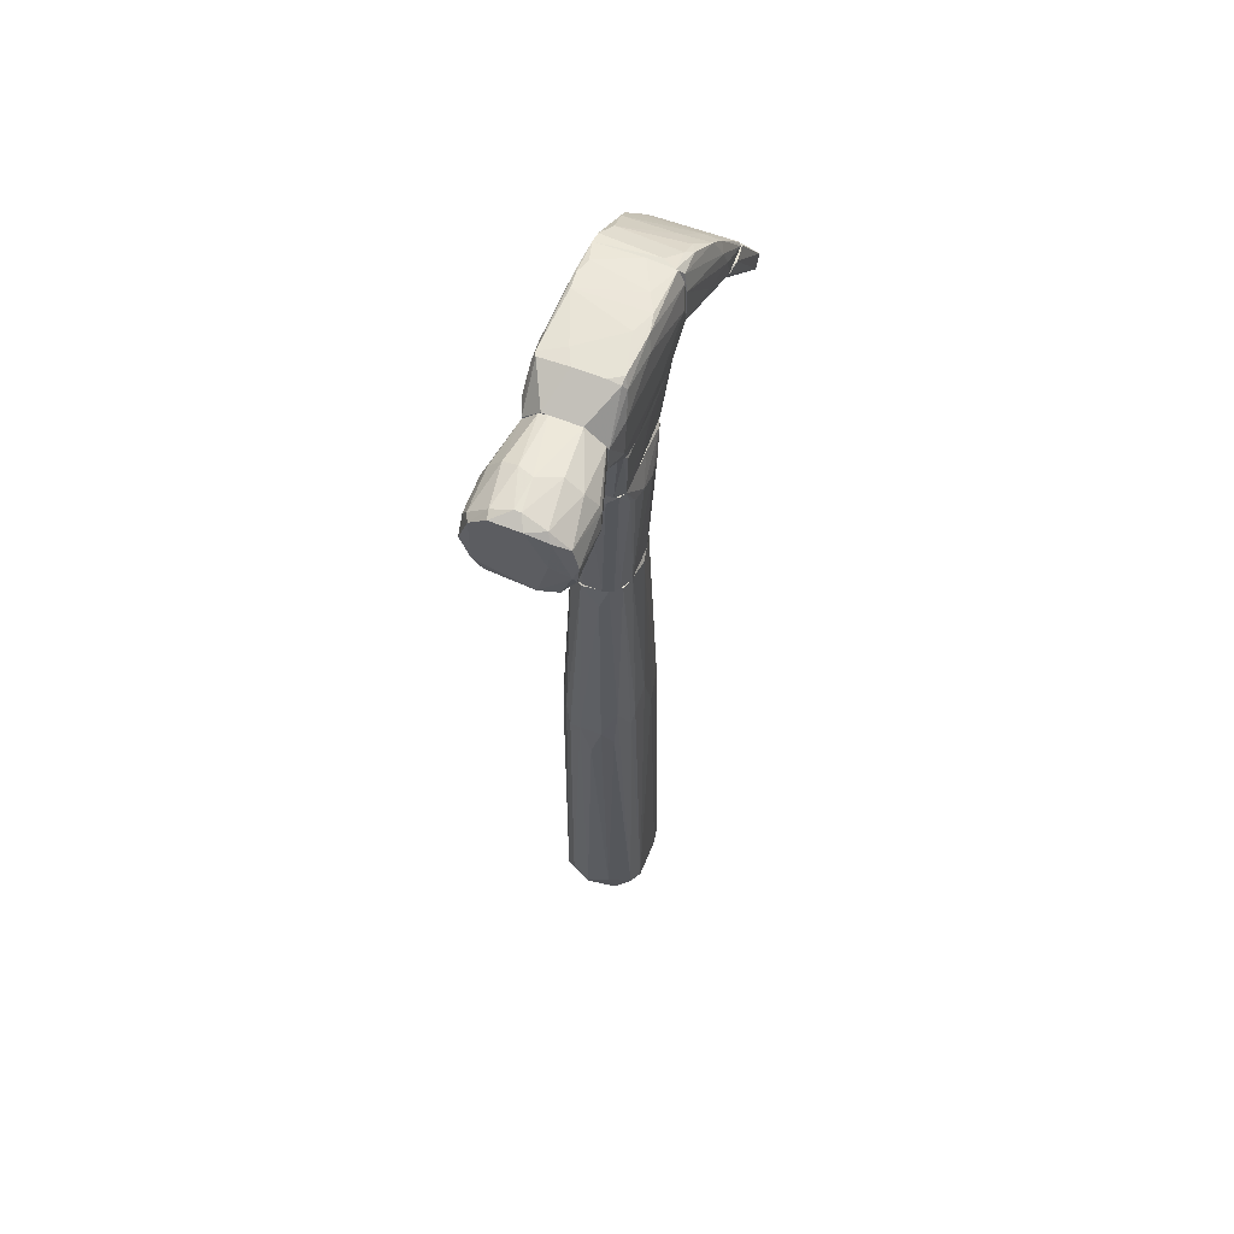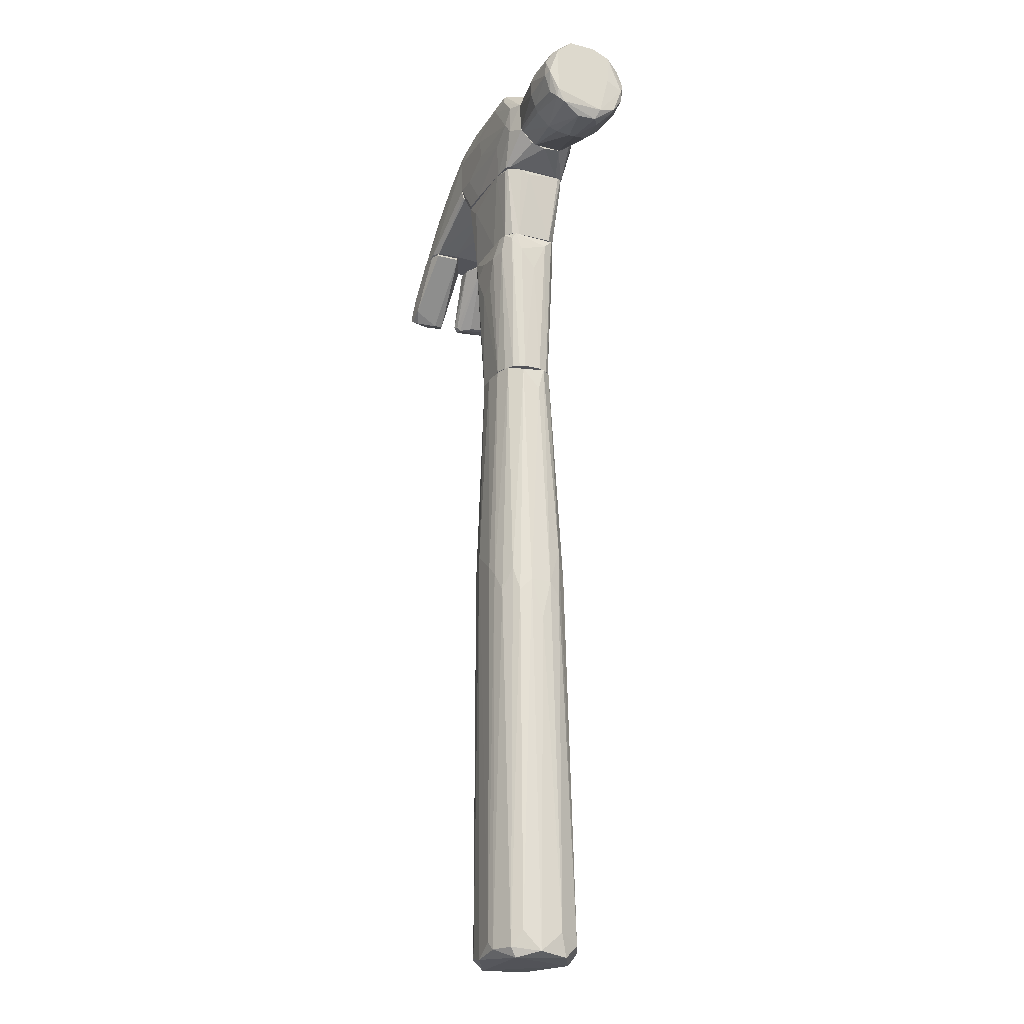
<metadata>
{"format":"obj","ext":"obj","renderer":"f3d","projection":"perspective","resolution":1024,"background":"white","views":[{"elev":62.6,"azim":112.1,"up":"+Y"},{"elev":-22.7,"azim":66.0,"up":"+Y"}]}
</metadata>
<code>
o convex_0
v -0.01881 0.02323 0.01336
v -0.0494 -0.1824 0.01336
v -0.0494 -0.1824 0.01726
v -0.0123 -0.1831 0.01661
v -0.02141 -0.1817 -0.000314
v -0.04354 0.03169 0.008151
v -0.03703 -0.03991 0.02897
v -0.02336 -0.1817 0.02897
v -0.02336 0.03169 0.02377
v -0.04614 0.03169 0.02246
v -0.04224 -0.1811 0.001641
v -0.04289 -0.1824 0.02767
v -0.02792 -0.03796 0.002292
v -0.01555 -0.05943 0.0075
v -0.01555 -0.05813 0.02246
v -0.02271 0.03169 0.0075
v -0.04874 -0.04837 0.01075
v -0.02467 -0.05033 0.02832
v -0.01425 -0.1844 0.006849
v -0.01621 -0.1817 0.02572
v -0.03703 -0.05162 0.002292
v -0.04745 -0.04252 0.02377
v -0.03508 0.03103 0.02637
v -0.0136 -0.06789 0.01466
v -0.03313 -0.1837 0.02963
v -0.02011 -0.05098 0.003596
v -0.03508 -0.1824 -0.000314
v -0.03377 0.02972 0.005545
v -0.0468 -0.1844 0.0075
v -0.04289 -0.04576 0.02767
v -0.0494 -0.04772 0.01726
v -0.04745 0.03169 0.01336
v -0.04484 -0.04642 0.005545
v -0.01685 -0.1798 0.001641
v -0.04745 -0.1785 0.006199
v -0.01946 0.03038 0.01921
v -0.0468 -0.1824 0.02442
v -0.02076 -0.05747 0.02702
v -0.01295 -0.1766 0.008801
v -0.02792 -0.04708 0.02897
v -0.01685 -0.185 0.02377
v -0.04093 0.03169 0.02572
v -0.0136 -0.1766 0.02246
v -0.01425 -0.05423 0.01856
v -0.04549 -0.185 0.02312
v -0.02532 -0.185 0.000991
v -0.03963 -0.1824 0.02897
v -0.03247 -0.05552 0.001641
v -0.04874 -0.04318 0.02116
v -0.02857 0.03169 0.02572
v -0.01425 -0.05423 0.01141
v -0.0468 -0.04381 0.0075
v -0.04159 -0.05098 0.003593
v -0.04745 0.03038 0.01986
v -0.02011 0.03169 0.01076
v -0.02597 -0.1791 0.02963
v -0.0175 -0.04967 0.02442
v -0.02662 0.03169 0.006196
v -0.02206 -0.04576 0.002946
v -0.04484 -0.03796 0.02637
v -0.03898 -0.1798 0.00034
v -0.01685 -0.04122 0.006849
v -0.04874 -0.1817 0.008801
v -0.04028 0.03169 0.006849
f 58 28 64
f 9 6 10
f 6 9 16
f 3 2 29
f 11 27 29
f 2 3 31
f 17 2 31
f 10 6 32
f 17 31 32
f 19 5 34
f 5 26 34
f 11 29 35
f 33 11 35
f 18 8 38
f 9 18 38
f 8 20 38
f 4 19 39
f 24 4 39
f 19 34 39
f 34 14 39
f 23 7 40
f 19 4 41
f 4 20 41
f 20 8 41
f 8 25 41
f 9 10 42
f 7 23 42
f 30 7 42
f 20 4 43
f 15 20 43
f 4 24 44
f 36 15 44
f 1 36 44
f 43 4 44
f 15 43 44
f 3 29 45
f 37 3 45
f 12 37 45
f 41 25 45
f 41 45 46
f 5 19 46
f 27 5 46
f 29 27 46
f 19 41 46
f 45 29 46
f 25 7 47
f 7 30 47
f 30 12 47
f 12 45 47
f 45 25 47
f 13 5 48
f 5 27 48
f 27 21 48
f 28 13 48
f 21 28 48
f 22 10 49
f 31 3 49
f 3 37 49
f 37 22 49
f 18 9 50
f 40 18 50
f 23 40 50
f 9 42 50
f 42 23 50
f 39 14 51
f 24 39 51
f 1 44 51
f 44 24 51
f 32 6 52
f 17 32 52
f 6 33 52
f 35 17 52
f 33 35 52
f 11 33 53
f 33 6 53
f 10 32 54
f 32 31 54
f 49 10 54
f 31 49 54
f 16 9 55
f 9 36 55
f 36 1 55
f 1 51 55
f 8 18 56
f 7 25 56
f 25 8 56
f 18 40 56
f 40 7 56
f 20 15 57
f 36 9 57
f 15 36 57
f 9 38 57
f 38 20 57
f 6 16 58
f 13 28 58
f 5 13 59
f 26 5 59
f 16 26 59
f 58 16 59
f 13 58 59
f 10 22 60
f 12 30 60
f 22 37 60
f 37 12 60
f 42 10 60
f 30 42 60
f 27 11 61
f 21 27 61
f 11 53 61
f 53 21 61
f 26 16 62
f 14 34 62
f 34 26 62
f 51 14 62
f 16 55 62
f 55 51 62
f 2 17 63
f 29 2 63
f 17 35 63
f 35 29 63
f 28 21 64
f 21 53 64
f 53 6 64
f 6 58 64
o convex_1
v -0.01816 0.07336 0.01531
v -0.05005 0.07402 0.01531
v -0.05005 0.07402 0.01791
v -0.04744 0.03171 0.01336
v -0.02857 0.03171 0.02572
v -0.02662 0.03171 0.006199
v -0.04484 0.08508 0.006199
v -0.04744 0.08704 0.02637
v -0.02206 0.08704 0.02572
v -0.02141 0.08704 0.006199
v -0.01946 0.03171 0.01856
v -0.04419 0.03171 0.02442
v -0.04224 0.03171 0.0075
v -0.04874 0.08704 0.008151
v -0.03508 0.07597 0.004245
v -0.02076 0.03171 0.009454
v -0.03768 0.06816 0.02768
v -0.01881 0.08704 0.02246
v -0.02141 0.03171 0.02246
v -0.04744 0.03237 0.01986
v -0.02857 0.07987 0.02768
v -0.01816 0.08378 0.01075
v -0.0494 0.08704 0.02442
v -0.04094 0.03171 0.02572
v -0.03768 0.03171 0.006199
v -0.02922 0.07857 0.004245
v -0.04354 0.07792 0.02768
v -0.01946 0.03171 0.01271
v -0.05005 0.08443 0.01141
v -0.01946 0.08704 0.0075
v -0.04679 0.03302 0.01141
v -0.04028 0.07661 0.004896
v -0.02337 0.08053 0.02637
v -0.02271 0.08053 0.005548
v -0.01816 0.08053 0.02051
v -0.02206 0.03171 0.008151
v -0.05005 0.08118 0.02182
v -0.01946 0.08508 0.02377
v -0.02467 0.03171 0.02442
v -0.04614 0.03171 0.02246
v -0.04354 0.03171 0.008151
v -0.04679 0.08313 0.00685
v -0.03768 0.08182 0.02768
v -0.02532 0.08704 0.02637
v -0.02011 0.03171 0.02051
v -0.05005 0.08053 0.01141
v -0.03508 0.08704 0.006199
v -0.04744 0.08378 0.02637
v -0.03182 0.07011 0.02768
v -0.02467 0.07922 0.004896
f 74 98 114
f 67 66 68
f 69 68 70
f 72 73 74
f 69 70 75
f 68 69 76
f 70 68 77
f 72 74 78
f 75 70 80
f 74 73 82
f 69 75 83
f 67 68 84
f 72 78 87
f 76 69 88
f 69 81 88
f 70 77 89
f 79 70 89
f 70 79 90
f 79 71 90
f 81 85 91
f 76 88 91
f 88 81 91
f 65 75 92
f 75 80 92
f 86 65 92
f 80 86 92
f 66 67 93
f 87 78 93
f 74 82 94
f 86 80 94
f 82 86 94
f 71 79 96
f 89 77 96
f 79 89 96
f 73 85 97
f 85 69 97
f 74 94 98
f 75 65 99
f 65 86 99
f 86 82 99
f 80 70 100
f 94 80 100
f 70 98 100
f 98 94 100
f 67 84 101
f 84 87 101
f 93 67 101
f 87 93 101
f 82 73 102
f 97 83 102
f 73 97 102
f 99 82 102
f 69 83 103
f 97 69 103
f 83 97 103
f 68 76 104
f 84 68 104
f 87 84 104
f 77 68 105
f 68 95 105
f 95 78 105
f 78 71 106
f 71 96 106
f 96 77 106
f 77 105 106
f 105 78 106
f 72 91 107
f 91 85 107
f 73 72 108
f 85 73 108
f 72 107 108
f 107 85 108
f 83 75 109
f 75 99 109
f 102 83 109
f 99 102 109
f 68 66 110
f 66 93 110
f 93 78 110
f 95 68 110
f 78 95 110
f 71 78 111
f 78 74 111
f 74 90 111
f 90 71 111
f 72 87 112
f 91 72 112
f 76 91 112
f 104 76 112
f 87 104 112
f 81 69 113
f 69 85 113
f 85 81 113
f 70 90 114
f 90 74 114
f 98 70 114
o convex_2
v -0.0904 0.1098 0.001639
v -0.05461 0.1424 0.02898
v -0.05461 0.1424 0.00685
v -0.05461 0.1202 0.01856
v -0.08975 0.1085 0.03158
v -0.05461 0.1209 0.004245
v -0.07283 0.1313 0.01205
v -0.07869 0.1085 0.03028
v -0.05461 0.1215 0.02963
v -0.07934 0.1085 0.002293
v -0.07934 0.1235 0.03028
v -0.07999 0.1241 0.003594
v -0.05461 0.1346 0.003594
v -0.06437 0.1378 0.02702
v -0.0904 0.1105 0.02702
v -0.06502 0.1372 0.005546
v -0.05461 0.1372 0.03027
v -0.09171 0.1085 0.002293
v -0.08194 0.1092 0.03158
v -0.06828 0.1189 0.002293
v -0.08715 0.1157 0.008799
v -0.05656 0.1424 0.01075
v -0.07348 0.13 0.02898
v -0.07804 0.1215 0.002293
v -0.07804 0.1085 0.02311
v -0.05461 0.1202 0.008802
v -0.05461 0.1241 0.03027
v -0.05851 0.1411 0.02898
v -0.09105 0.1105 0.002293
v -0.05591 0.1398 0.004895
v -0.08064 0.1235 0.008799
v -0.05461 0.1209 0.02898
v -0.06828 0.1352 0.007498
v -0.06568 0.1333 0.03028
v -0.05461 0.1228 0.003594
v -0.0852 0.117 0.02832
v -0.07999 0.1157 0.001639
v -0.08194 0.1085 0.001639
v -0.09105 0.1092 0.02898
v -0.06242 0.1391 0.007501
v -0.07478 0.1293 0.004245
f 147 130 155
f 117 116 118
f 117 118 120
f 118 116 123
f 122 119 124
f 117 120 127
f 123 116 131
f 124 119 132
f 119 122 133
f 122 123 133
f 131 119 133
f 116 117 136
f 128 121 137
f 115 126 138
f 118 122 139
f 122 124 139
f 139 124 140
f 120 118 140
f 124 120 140
f 118 139 140
f 123 131 141
f 133 123 141
f 131 133 141
f 131 116 142
f 116 136 142
f 136 128 142
f 137 125 142
f 128 137 142
f 126 115 143
f 115 132 143
f 135 126 143
f 129 135 143
f 117 127 144
f 130 117 144
f 127 138 144
f 126 135 145
f 125 137 145
f 137 121 145
f 122 118 146
f 118 123 146
f 123 122 146
f 121 128 147
f 125 119 148
f 119 131 148
f 131 142 148
f 142 125 148
f 127 120 149
f 134 127 149
f 135 129 150
f 125 145 150
f 145 135 150
f 127 134 151
f 115 138 151
f 138 127 151
f 120 124 152
f 132 115 152
f 124 132 152
f 149 120 152
f 134 149 152
f 115 151 152
f 151 134 152
f 119 125 153
f 132 119 153
f 143 132 153
f 129 143 153
f 125 150 153
f 150 129 153
f 117 130 154
f 136 117 154
f 128 136 154
f 147 128 154
f 130 147 154
f 138 126 155
f 130 144 155
f 144 138 155
f 145 121 155
f 126 145 155
f 121 147 155
o convex_3
v 0.01243 0.1144 0.01986
v 0.02415 0.145 0.01596
v 0.02415 0.145 0.01401
v -0.005137 0.1404 0.01076
v 0.0261 0.1248 -0.000313
v 0.02741 0.1287 0.02963
v -0.005137 0.1346 0.02702
v -0.005137 0.1196 0.009452
v 0.0261 0.1137 0.01076
v 0.01049 0.1352 0.000338
v -0.005137 0.1235 0.02572
v 0.02741 0.1411 0.005547
v 0.01178 0.1424 0.02442
v 0.02741 0.117 0.02377
v 0.01243 0.1215 0.00099
v -0.005137 0.1254 0.004895
v 0.02806 0.1385 0.02637
v 0.01308 0.1222 0.02898
v 0.01243 0.1333 0.03028
v 0.02806 0.117 0.009452
v 0.01114 0.1437 0.008804
v 0.01178 0.115 0.008152
v -0.005137 0.1404 0.01986
v 0.02545 0.1378 0.00099
v -0.005137 0.1189 0.02051
v -0.005137 0.1352 0.004895
v 0.01308 0.1287 -0.000964
v 0.01439 0.145 0.0153
v 0.01374 0.1131 0.0153
v 0.02806 0.143 0.02116
v 0.0261 0.1176 0.004244
v 0.01178 0.1404 0.003592
v 0.01243 0.1157 0.02312
v 0.01243 0.1274 0.03028
v 0.02545 0.1385 0.02767
v 0.0261 0.1313 -0.000964
v 0.0248 0.1215 0.02832
v 0.02545 0.1137 0.01726
v 0.02545 0.143 0.006846
v 0.02806 0.1306 0.006198
v 0.01178 0.1378 0.02832
v 0.02806 0.1215 0.02637
v 0.01243 0.1443 0.01986
v 0.02741 0.128 0.000338
v -0.005137 0.1398 0.02246
v 0.02545 0.1437 0.02182
v 0.01243 0.1176 0.004244
v -0.005137 0.1189 0.01076
v 0.02806 0.143 0.01205
v 0.0248 0.128 0.03028
v 0.02415 0.1346 0.02963
v 0.0222 0.1144 0.008152
v -0.005137 0.1248 0.02637
v 0.0222 0.1209 0.00099
v 0.01114 0.1254 -0.000313
v 0.01049 0.1333 -0.000313
v -0.005137 0.1228 0.006198
v 0.01243 0.1202 0.02767
v 0.01374 0.1131 0.01336
v 0.02676 0.1189 0.02637
v 0.02741 0.1189 0.003592
f 186 209 216
f 162 159 163
f 162 163 166
f 163 159 171
f 169 164 175
f 159 162 178
f 166 163 180
f 171 159 181
f 157 158 183
f 158 176 183
f 176 159 183
f 159 178 183
f 156 180 184
f 158 157 185
f 172 175 185
f 159 176 187
f 179 165 187
f 165 181 187
f 181 159 187
f 166 180 188
f 180 156 188
f 174 162 189
f 179 167 191
f 160 182 191
f 164 169 193
f 184 164 193
f 156 184 193
f 188 156 193
f 169 188 193
f 176 158 194
f 167 179 194
f 187 176 194
f 179 187 194
f 185 175 195
f 168 162 196
f 162 174 196
f 190 168 196
f 172 161 197
f 169 175 197
f 175 172 197
f 157 183 198
f 183 178 198
f 160 191 199
f 191 167 199
f 195 175 199
f 167 195 199
f 162 168 200
f 178 162 200
f 168 198 200
f 198 178 200
f 185 157 201
f 172 185 201
f 190 172 201
f 168 190 201
f 198 168 201
f 157 198 201
f 177 163 202
f 163 177 203
f 180 163 203
f 184 180 203
f 158 185 204
f 194 158 204
f 167 194 204
f 195 167 204
f 185 195 204
f 189 173 205
f 174 189 205
f 192 161 205
f 173 192 205
f 161 172 206
f 172 190 206
f 196 174 206
f 190 196 206
f 174 205 206
f 205 161 206
f 186 164 207
f 177 202 207
f 202 186 207
f 162 166 208
f 166 173 208
f 189 162 208
f 173 189 208
f 202 170 209
f 186 202 209
f 170 171 210
f 182 160 210
f 160 209 210
f 209 170 210
f 165 179 211
f 181 165 211
f 171 181 211
f 179 191 211
f 191 182 211
f 210 171 211
f 182 210 211
f 171 170 212
f 163 171 212
f 202 163 212
f 170 202 212
f 173 166 213
f 166 188 213
f 192 173 213
f 164 184 214
f 203 177 214
f 184 203 214
f 207 164 214
f 177 207 214
f 188 169 215
f 161 192 215
f 197 161 215
f 169 197 215
f 213 188 215
f 192 213 215
f 175 164 216
f 164 186 216
f 160 199 216
f 199 175 216
f 209 160 216
o convex_4
v -0.1015 0.09485 0.003593
v -0.07999 0.1085 0.01075
v -0.07999 0.1085 0.002941
v -0.09886 0.08834 0.007496
v -0.09171 0.1085 0.01466
v -0.09171 0.1085 0.00164
v -0.09952 0.089 -0.000314
v -0.1028 0.08964 0.01335
v -0.1034 0.089 0.000339
v -0.0865 0.1079 0.01466
v -0.1008 0.08769 0.0114
v -0.1028 0.09225 0.0127
v -0.0865 0.1085 0.000989
v -0.1021 0.0929 -0.000314
v -0.09301 0.1079 0.003593
v -0.07999 0.1079 0.002941
v -0.07999 0.1079 0.01075
v -0.09821 0.089 0.00164
v -0.09756 0.1007 0.0127
v -0.1008 0.089 0.0127
v -0.1041 0.08834 0.0114
v -0.1041 0.0903 0.002291
v -0.08195 0.1079 0.00164
f 232 223 239
f 218 219 221
f 221 219 222
f 218 221 226
f 221 224 226
f 223 220 227
f 225 223 227
f 224 221 228
f 222 219 229
f 229 223 230
f 223 225 230
f 222 229 230
f 221 222 231
f 230 217 231
f 222 230 231
f 219 218 232
f 218 226 233
f 227 220 233
f 232 218 233
f 232 233 234
f 220 223 234
f 223 232 234
f 233 220 234
f 217 228 235
f 228 221 235
f 221 231 235
f 231 217 235
f 226 224 236
f 224 227 236
f 233 226 236
f 227 233 236
f 227 224 237
f 225 227 237
f 224 228 237
f 228 217 238
f 217 230 238
f 230 225 238
f 225 237 238
f 237 228 238
f 229 219 239
f 223 229 239
f 219 232 239
o convex_5
v -0.09952 0.09746 0.02247
v -0.07934 0.1085 0.03028
v -0.07934 0.1085 0.02182
v -0.1002 0.08704 0.02312
v -0.09041 0.1085 0.03158
v -0.1028 0.08834 0.03223
v -0.09171 0.1085 0.01791
v -0.1034 0.08834 0.01921
v -0.09691 0.09029 0.03223
v -0.1028 0.09095 0.03223
v -0.0878 0.1066 0.01791
v -0.1008 0.08769 0.01987
v -0.07934 0.1079 0.02182
v -0.09171 0.1085 0.02832
v -0.1028 0.0916 0.01921
v -0.08325 0.1085 0.03158
v -0.07934 0.1079 0.03028
v -0.1041 0.08769 0.02442
v -0.1008 0.08704 0.03028
v -0.09952 0.09615 0.03223
f 248 255 259
f 241 242 244
f 244 242 246
f 245 248 249
f 246 242 250
f 247 246 250
f 247 250 251
f 243 247 251
f 243 251 252
f 242 241 252
f 250 242 252
f 251 250 252
f 246 240 253
f 244 246 253
f 240 246 254
f 246 247 254
f 249 240 254
f 241 244 255
f 248 243 256
f 243 252 256
f 252 241 256
f 241 255 256
f 255 248 256
f 247 243 257
f 245 249 257
f 254 247 257
f 249 254 257
f 243 248 258
f 248 245 258
f 257 243 258
f 245 257 258
f 249 248 259
f 240 249 259
f 253 240 259
f 244 253 259
f 255 244 259
o convex_6
v -0.05135 0.1098 0.006199
v -0.01555 0.1137 0.02182
v -0.01555 0.1137 0.006199
v -0.01881 0.08704 0.02116
v -0.05004 0.1137 0.02832
v -0.04809 0.08704 0.0075
v -0.04874 0.08769 0.02572
v -0.02141 0.08704 0.006199
v -0.01751 0.1124 0.02767
v -0.04549 0.1137 0.004243
v -0.03118 0.08704 0.02637
v -0.01751 0.1118 0.004245
v -0.02207 0.08704 0.02572
v -0.01881 0.08704 0.008802
v -0.04939 0.08704 0.02442
v -0.02402 0.1137 0.02832
v -0.0507 0.1137 0.004898
v -0.04679 0.08704 0.00685
v -0.0507 0.1079 0.02702
v -0.04939 0.08704 0.009452
v -0.04419 0.1085 0.02832
v -0.04744 0.08704 0.02637
v -0.0162 0.1131 0.02702
v -0.03378 0.1098 0.004243
v -0.02988 0.08704 0.006199
v -0.01946 0.08704 0.02377
v -0.05135 0.1137 0.0101
v -0.01555 0.1124 0.01856
v -0.0162 0.1137 0.004896
f 273 267 288
f 261 262 264
f 263 265 267
f 264 262 269
f 265 263 270
f 270 263 272
f 263 267 273
f 265 270 274
f 261 264 275
f 272 268 275
f 270 272 275
f 265 260 276
f 264 269 276
f 276 269 277
f 267 265 277
f 265 276 277
f 266 264 278
f 260 274 278
f 274 266 278
f 260 265 279
f 274 260 279
f 265 274 279
f 275 264 280
f 270 275 280
f 264 266 281
f 266 274 281
f 274 270 281
f 280 264 281
f 270 280 281
f 263 261 282
f 268 272 282
f 261 275 282
f 275 268 282
f 271 267 283
f 269 271 283
f 277 269 284
f 267 277 284
f 283 267 284
f 269 283 284
f 272 263 285
f 263 282 285
f 282 272 285
f 276 260 286
f 264 276 286
f 260 278 286
f 278 264 286
f 262 261 287
f 261 263 287
f 273 262 287
f 263 273 287
f 269 262 288
f 267 271 288
f 271 269 288
f 262 273 288
o convex_7
v -0.0546 0.1202 0.0101
v -0.01621 0.1463 0.01856
v -0.01621 0.1463 0.009451
v -0.005137 0.1183 0.01661
v -0.0546 0.1372 0.03028
v -0.02271 0.1137 0.02832
v -0.01686 0.1137 0.004247
v -0.0546 0.1424 0.0062
v -0.005137 0.1352 0.02702
v -0.0507 0.1137 0.02767
v -0.005137 0.1346 0.004247
v -0.04679 0.1137 0.004247
v -0.04289 0.145 0.02832
v -0.05135 0.1313 0.002944
v -0.01621 0.143 0.02897
v -0.03247 0.1456 0.004897
v -0.01035 0.1261 0.02897
v -0.0546 0.1248 0.03028
v -0.005137 0.1404 0.02181
v -0.01295 0.1365 0.002944
v -0.01556 0.1137 0.02637
v -0.0546 0.1424 0.02897
v -0.01165 0.1235 0.002944
v -0.005137 0.1228 0.006197
v -0.005137 0.1241 0.02637
v -0.0546 0.1228 0.003597
v -0.01621 0.1456 0.02767
v -0.01621 0.1456 0.005547
v -0.01295 0.13 0.02962
v -0.05135 0.1137 0.005547
v -0.005137 0.1404 0.01075
v -0.03833 0.1456 0.0062
v -0.04029 0.1137 0.02897
v -0.02271 0.1424 0.02962
v -0.0546 0.143 0.01466
v -0.03768 0.1456 0.02767
v -0.03508 0.1293 0.03028
v -0.03573 0.1228 0.002944
v -0.0546 0.1209 0.02897
v -0.03117 0.1463 0.008801
v -0.02987 0.1417 0.003597
v -0.0546 0.1378 0.004247
v -0.005137 0.1189 0.01076
v -0.02076 0.115 0.003597
v -0.0149 0.1137 0.0075
v -0.005137 0.1196 0.02181
v -0.02076 0.1248 0.02962
v -0.01686 0.1437 0.004247
v -0.01686 0.1137 0.02767
v -0.04809 0.1443 0.02702
v -0.009699 0.1359 0.02897
v -0.04419 0.145 0.009454
v -0.04809 0.1137 0.02897
v -0.03638 0.1365 0.03028
v -0.04679 0.1241 0.03028
v -0.005137 0.1248 0.004897
v -0.04354 0.1443 0.02897
v -0.02141 0.1463 0.02116
v -0.01751 0.1456 0.02832
v -0.01881 0.1463 0.005547
f 316 336 348
f 289 293 296
f 295 294 298
f 297 292 299
f 295 298 300
f 293 289 306
f 291 290 307
f 297 299 307
f 294 295 309
f 296 293 310
f 308 299 311
f 302 308 311
f 299 292 312
f 292 297 313
f 297 305 313
f 289 296 314
f 303 297 315
f 307 290 315
f 297 307 315
f 300 298 318
f 289 314 318
f 314 300 318
f 291 307 319
f 307 299 319
f 316 291 319
f 299 316 319
f 304 296 320
f 298 294 321
f 296 310 323
f 293 306 325
f 302 311 326
f 300 314 326
f 314 302 326
f 306 289 327
f 289 318 327
f 318 298 327
f 290 291 328
f 320 324 328
f 308 302 329
f 296 304 330
f 314 296 330
f 302 314 330
f 329 302 330
f 304 329 330
f 312 292 331
f 295 312 331
f 295 300 332
f 311 295 332
f 300 326 332
f 326 311 332
f 309 295 333
f 292 309 333
f 331 292 333
f 295 331 333
f 309 292 334
f 292 313 334
f 313 309 334
f 294 305 335
f 305 317 335
f 321 294 335
f 317 325 335
f 299 308 336
f 316 299 336
f 329 304 336
f 308 329 336
f 305 294 337
f 294 309 337
f 313 305 337
f 309 313 337
f 310 301 338
f 323 310 338
f 297 303 339
f 305 297 339
f 317 305 339
f 303 322 339
f 322 317 339
f 320 296 340
f 296 323 340
f 301 324 340
f 324 320 340
f 338 301 340
f 323 338 340
f 298 321 341
f 306 327 341
f 327 298 341
f 322 293 342
f 317 322 342
f 293 325 342
f 325 317 342
f 325 306 343
f 321 335 343
f 335 325 343
f 341 321 343
f 306 341 343
f 295 311 344
f 311 299 344
f 312 295 344
f 299 312 344
f 310 293 345
f 301 310 345
f 293 322 345
f 315 290 346
f 290 328 346
f 328 324 346
f 303 315 347
f 322 303 347
f 324 301 347
f 301 345 347
f 345 322 347
f 315 346 347
f 346 324 347
f 291 316 348
f 304 320 348
f 328 291 348
f 320 328 348
f 336 304 348

</code>
